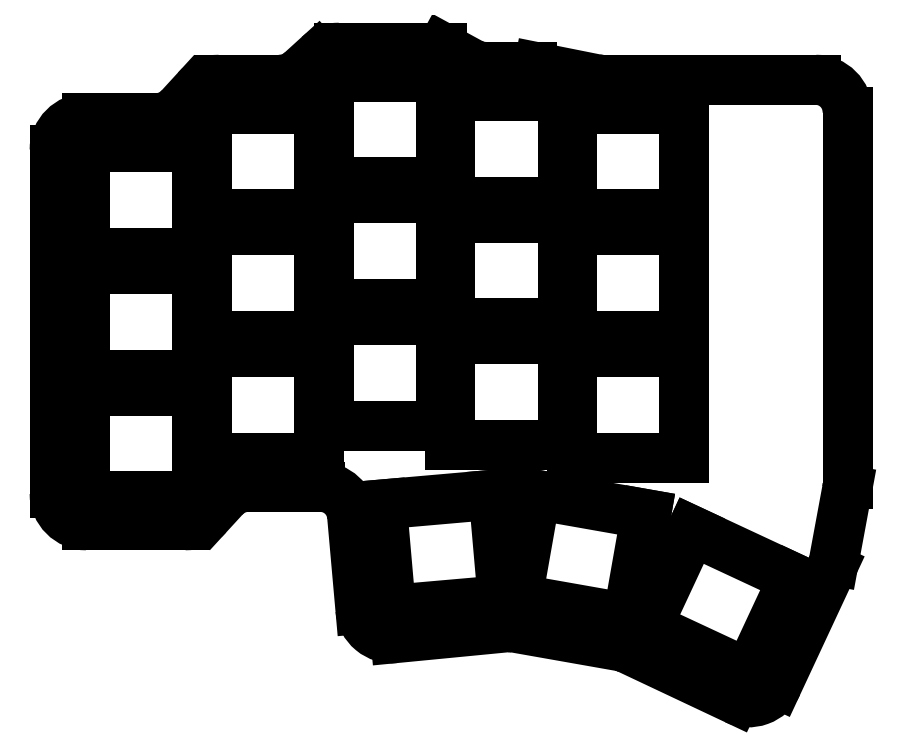
<metadata>
{"format":"dxf","ext":"dxf","renderer":"ezdxf+matplotlib","layout":"modelspace","background":"white","min_lineweight":24,"dpi":150}
</metadata>
<code>
0
SECTION
2
ENTITIES
0
LINE
8
0
10
176
20
-132
11
192.6
21
-139.9
0
LINE
8
0
10
199.3
20
-137.5
11
207.7
21
-119.5
0
LINE
8
0
10
208.1
20
-118.3
11
210.1
21
-107.2
0
LINE
8
0
10
210.2
20
-106.3
11
210.2
21
-48.25
0
LINE
8
0
10
205.2
20
-43.25
11
172
21
-43.25
0
LINE
8
0
10
171
20
-43.15
11
162
21
-41.35
0
LINE
8
0
10
161
20
-41.25
11
153.8
21
-41.25
0
LINE
8
0
10
151.4
20
-40.64
11
147
21
-38.25
0
LINE
8
0
10
147
20
-38.25
11
130.9
21
-38.25
0
LINE
8
0
10
127.6
20
-39.55
11
124.9
21
-41.95
0
LINE
8
0
10
121.6
20
-43.25
11
112.2
21
-43.25
0
LINE
8
0
10
108.5
20
-44.87
11
106
21
-47.63
0
LINE
8
0
10
102.3
20
-49.25
11
91.5
21
-49.25
0
LINE
8
0
10
86.5
20
-54.25
11
86.5
21
-107.8
0
LINE
8
0
10
91.5
20
-112.8
11
106.8
21
-112.8
0
LINE
8
0
10
110.5
20
-111.1
11
113
21
-108.4
0
LINE
8
0
10
116.7
20
-106.8
11
127.9
21
-106.8
0
LINE
8
0
10
132.9
20
-111.3
11
134.2
21
-125.8
0
LINE
8
0
10
139.7
20
-130.4
11
157
21
-128.7
0
LINE
8
0
10
158.3
20
-128.7
11
174.7
21
-131.6
0
ARC
8
0
10
194.8
20
-135.4
40
5
50
244.7
51
335
0
ARC
8
0
10
203.1
20
-117.4
40
5
50
335
51
349.5
0
ARC
8
0
10
205.2
20
-106.3
40
5
50
349.5
51
0
0
ARC
8
0
10
205.2
20
-48.25
40
5
50
0
51
90
0
ARC
8
0
10
172
20
-38.25
40
5
50
258.7
51
270
0
ARC
8
0
10
161
20
-46.25
40
5
50
78.69
51
90
0
ARC
8
0
10
153.8
20
-36.25
40
5
50
241.4
51
270
0
ARC
8
0
10
130.9
20
-43.25
40
5
50
90
51
132.3
0
ARC
8
0
10
121.6
20
-38.25
40
5
50
270
51
312.3
0
ARC
8
0
10
112.2
20
-48.25
40
5
50
90
51
137.5
0
ARC
8
0
10
102.3
20
-44.25
40
5
50
270
51
317.5
0
ARC
8
0
10
91.5
20
-54.25
40
5
50
90
51
180
0
ARC
8
0
10
91.5
20
-107.8
40
5
50
180
51
270
0
ARC
8
0
10
106.8
20
-107.8
40
5
50
270
51
317.5
0
ARC
8
0
10
116.7
20
-111.8
40
5
50
90
51
137.5
0
ARC
8
0
10
127.9
20
-111.8
40
5
50
5.078
51
90
0
ARC
8
0
10
139.2
20
-125.4
40
5
50
185.1
51
275.5
0
ARC
8
0
10
157.4
20
-133.7
40
5
50
80
51
95.53
0
ARC
8
0
10
173.8
20
-136.5
40
5
50
64.74
51
80
0
LINE
8
0
10
91.25
20
-108.2
11
108.8
21
-108.2
0
LINE
8
0
10
108.8
20
-108.2
11
108.8
21
-91.75
0
LINE
8
0
10
108.8
20
-91.75
11
91.25
21
-91.75
0
LINE
8
0
10
91.25
20
-91.75
11
91.25
21
-108.2
0
LINE
8
0
10
91.25
20
-89.25
11
108.8
21
-89.25
0
LINE
8
0
10
108.8
20
-89.25
11
108.8
21
-72.75
0
LINE
8
0
10
108.8
20
-72.75
11
91.25
21
-72.75
0
LINE
8
0
10
91.25
20
-72.75
11
91.25
21
-89.25
0
LINE
8
0
10
91.25
20
-70.25
11
108.8
21
-70.25
0
LINE
8
0
10
108.8
20
-70.25
11
108.8
21
-53.75
0
LINE
8
0
10
108.8
20
-53.75
11
91.25
21
-53.75
0
LINE
8
0
10
91.25
20
-53.75
11
91.25
21
-70.25
0
LINE
8
0
10
110.2
20
-102.2
11
127.8
21
-102.2
0
LINE
8
0
10
127.8
20
-102.2
11
127.8
21
-85.75
0
LINE
8
0
10
127.8
20
-85.75
11
110.2
21
-85.75
0
LINE
8
0
10
110.2
20
-85.75
11
110.2
21
-102.2
0
LINE
8
0
10
110.2
20
-83.25
11
127.8
21
-83.25
0
LINE
8
0
10
127.8
20
-83.25
11
127.8
21
-66.75
0
LINE
8
0
10
127.8
20
-66.75
11
110.2
21
-66.75
0
LINE
8
0
10
110.2
20
-66.75
11
110.2
21
-83.25
0
LINE
8
0
10
110.2
20
-64.25
11
127.8
21
-64.25
0
LINE
8
0
10
127.8
20
-64.25
11
127.8
21
-47.75
0
LINE
8
0
10
127.8
20
-47.75
11
110.2
21
-47.75
0
LINE
8
0
10
110.2
20
-47.75
11
110.2
21
-64.25
0
LINE
8
0
10
129.2
20
-97.25
11
146.8
21
-97.25
0
LINE
8
0
10
146.8
20
-97.25
11
146.8
21
-80.75
0
LINE
8
0
10
146.8
20
-80.75
11
129.2
21
-80.75
0
LINE
8
0
10
129.2
20
-80.75
11
129.2
21
-97.25
0
LINE
8
0
10
129.2
20
-78.25
11
146.8
21
-78.25
0
LINE
8
0
10
146.8
20
-78.25
11
146.8
21
-61.75
0
LINE
8
0
10
146.8
20
-61.75
11
129.2
21
-61.75
0
LINE
8
0
10
129.2
20
-61.75
11
129.2
21
-78.25
0
LINE
8
0
10
129.2
20
-59.25
11
146.8
21
-59.25
0
LINE
8
0
10
146.8
20
-59.25
11
146.8
21
-42.75
0
LINE
8
0
10
146.8
20
-42.75
11
129.2
21
-42.75
0
LINE
8
0
10
129.2
20
-42.75
11
129.2
21
-59.25
0
LINE
8
0
10
148.2
20
-100.2
11
165.8
21
-100.2
0
LINE
8
0
10
165.8
20
-100.2
11
165.8
21
-83.75
0
LINE
8
0
10
165.8
20
-83.75
11
148.2
21
-83.75
0
LINE
8
0
10
148.2
20
-83.75
11
148.2
21
-100.2
0
LINE
8
0
10
148.2
20
-81.25
11
165.8
21
-81.25
0
LINE
8
0
10
165.8
20
-81.25
11
165.8
21
-64.75
0
LINE
8
0
10
165.8
20
-64.75
11
148.2
21
-64.75
0
LINE
8
0
10
148.2
20
-64.75
11
148.2
21
-81.25
0
LINE
8
0
10
148.2
20
-62.25
11
165.8
21
-62.25
0
LINE
8
0
10
165.8
20
-62.25
11
165.8
21
-45.75
0
LINE
8
0
10
165.8
20
-45.75
11
148.2
21
-45.75
0
LINE
8
0
10
148.2
20
-45.75
11
148.2
21
-62.25
0
LINE
8
0
10
167.2
20
-102.2
11
184.8
21
-102.2
0
LINE
8
0
10
184.8
20
-102.2
11
184.8
21
-85.75
0
LINE
8
0
10
184.8
20
-85.75
11
167.2
21
-85.75
0
LINE
8
0
10
167.2
20
-85.75
11
167.2
21
-102.2
0
LINE
8
0
10
167.2
20
-83.25
11
184.8
21
-83.25
0
LINE
8
0
10
184.8
20
-83.25
11
184.8
21
-66.75
0
LINE
8
0
10
184.8
20
-66.75
11
167.2
21
-66.75
0
LINE
8
0
10
167.2
20
-66.75
11
167.2
21
-83.25
0
LINE
8
0
10
167.2
20
-64.25
11
184.8
21
-64.25
0
LINE
8
0
10
184.8
20
-64.25
11
184.8
21
-47.75
0
LINE
8
0
10
184.8
20
-47.75
11
167.2
21
-47.75
0
LINE
8
0
10
167.2
20
-47.75
11
167.2
21
-64.25
0
LINE
8
0
10
139
20
-125.9
11
156.4
21
-124.4
0
LINE
8
0
10
156.4
20
-124.4
11
155
21
-108
0
LINE
8
0
10
155
20
-108
11
137.5
21
-109.5
0
LINE
8
0
10
137.5
20
-109.5
11
139
21
-125.9
0
LINE
8
0
10
158.7
20
-124.2
11
175.9
21
-127.3
0
LINE
8
0
10
175.9
20
-127.3
11
178.8
21
-111
0
LINE
8
0
10
178.8
20
-111
11
161.5
21
-108
0
LINE
8
0
10
161.5
20
-108
11
158.7
21
-124.2
0
LINE
8
0
10
178.9
20
-128.5
11
194.8
21
-135.9
0
LINE
8
0
10
194.8
20
-135.9
11
201.7
21
-121
0
LINE
8
0
10
201.7
20
-121
11
185.9
21
-113.6
0
LINE
8
0
10
185.9
20
-113.6
11
178.9
21
-128.5
0
ENDSEC
0
EOF

</code>
